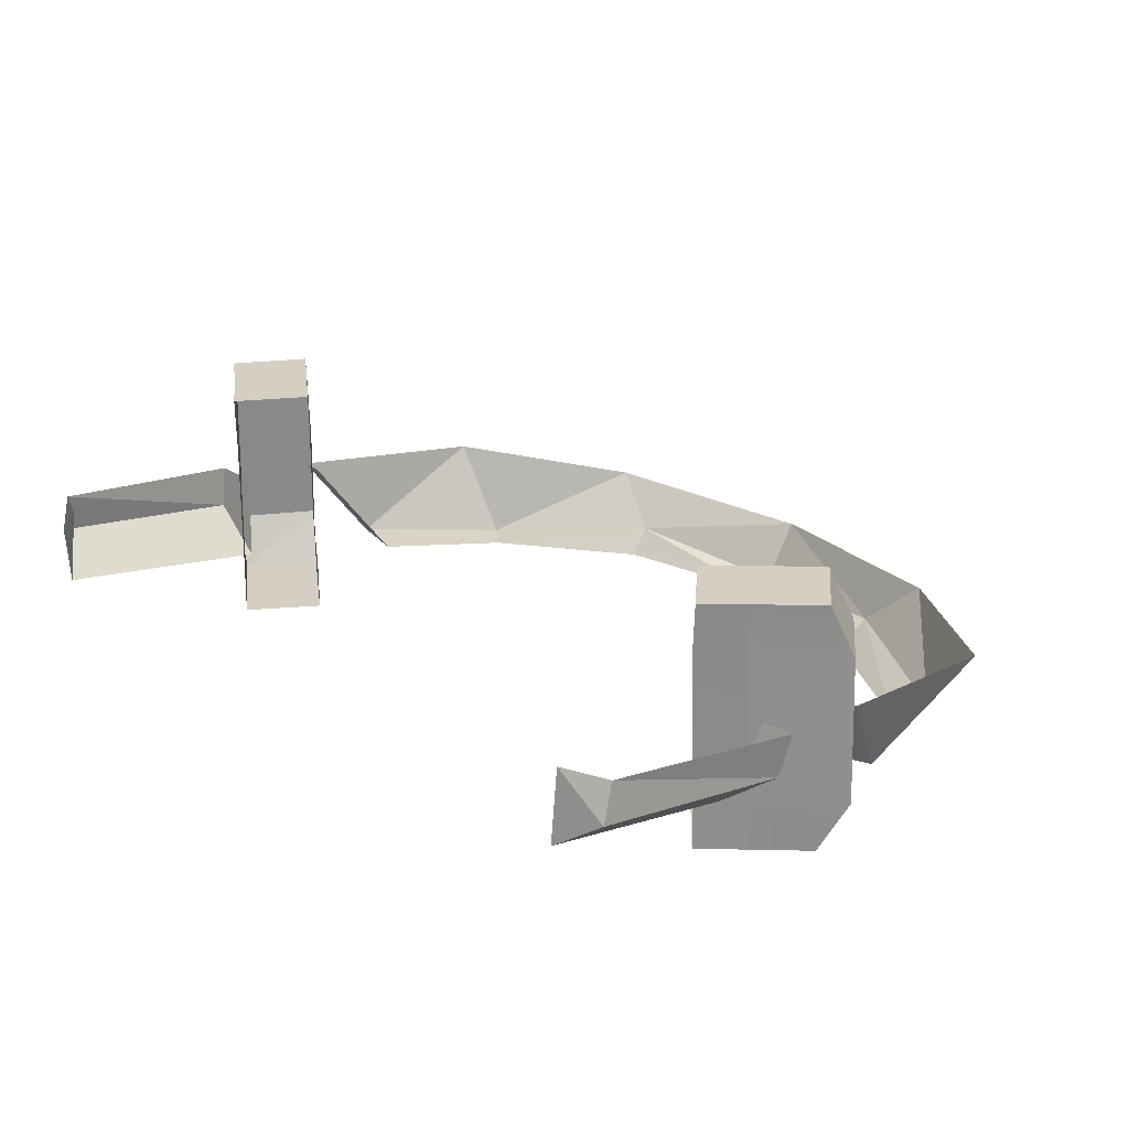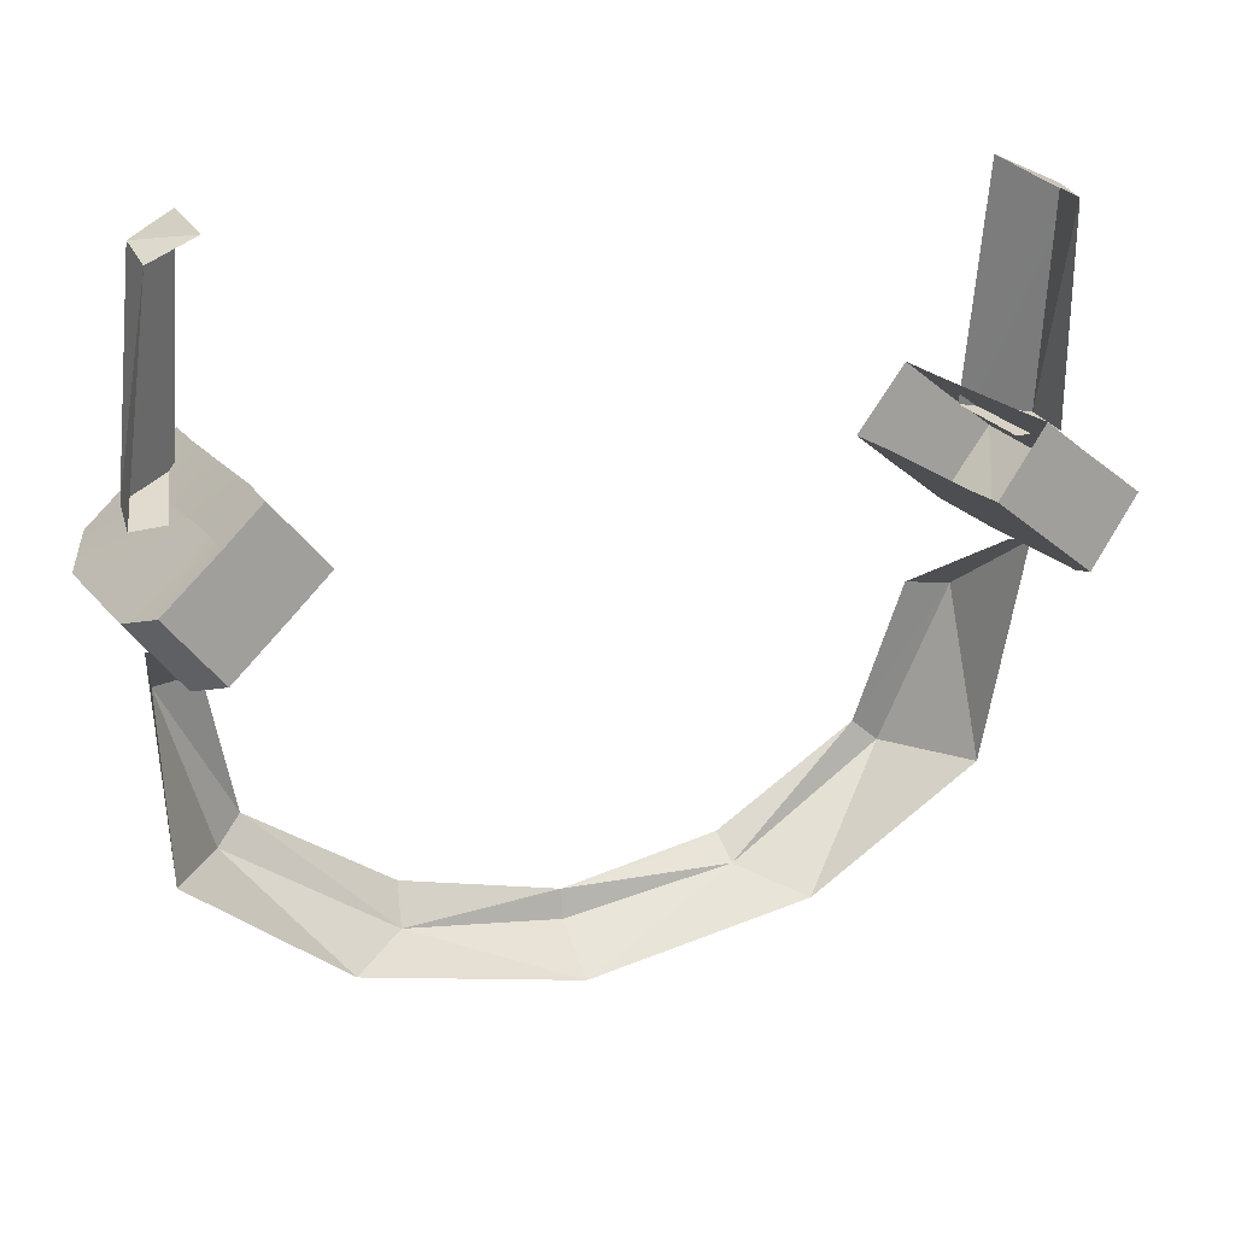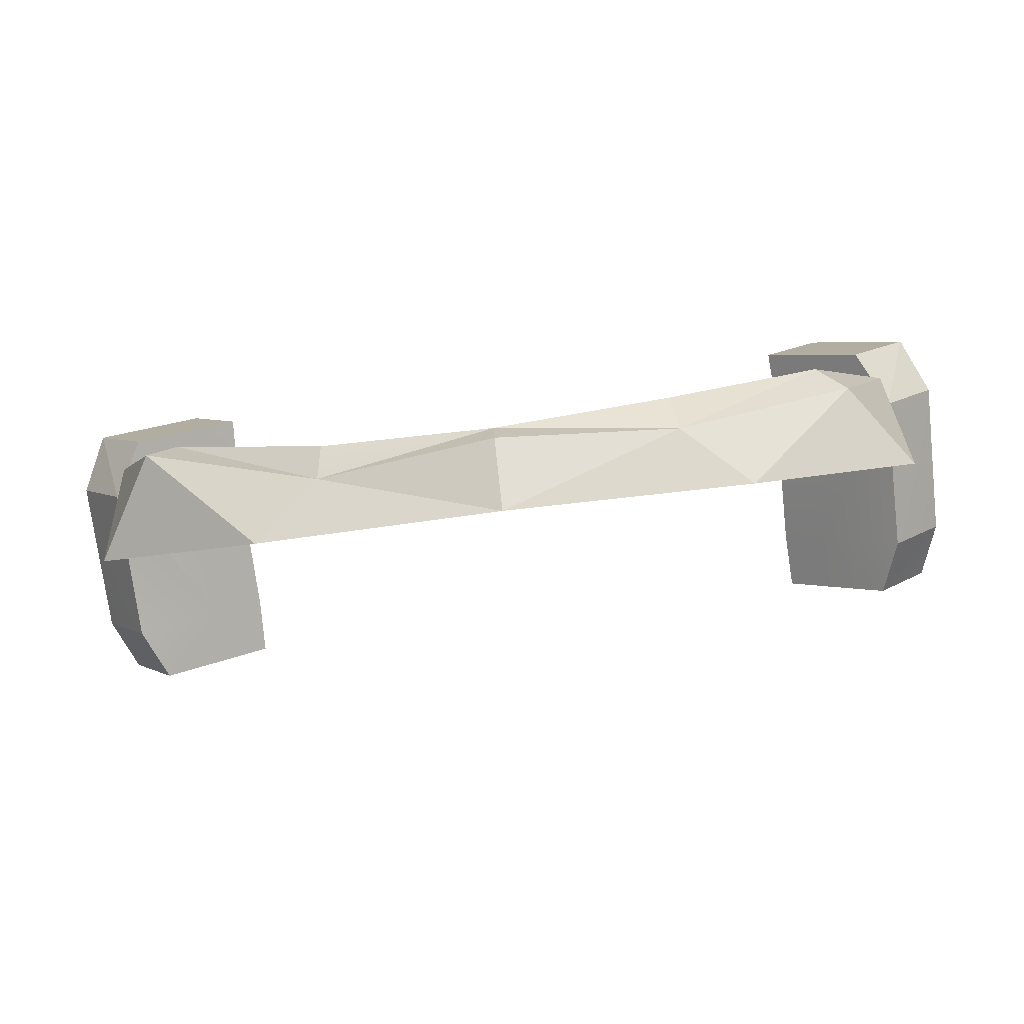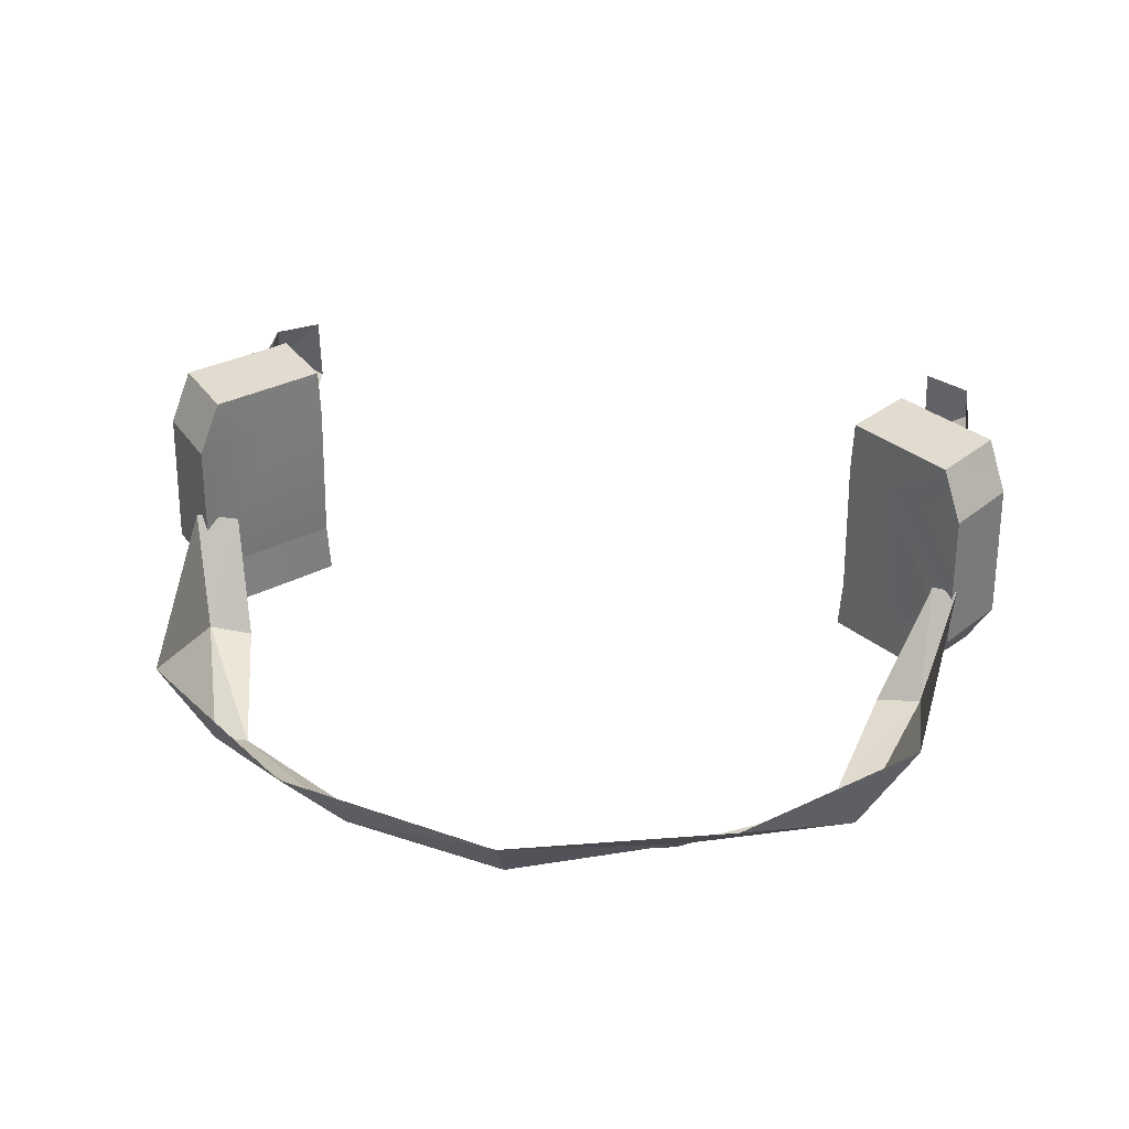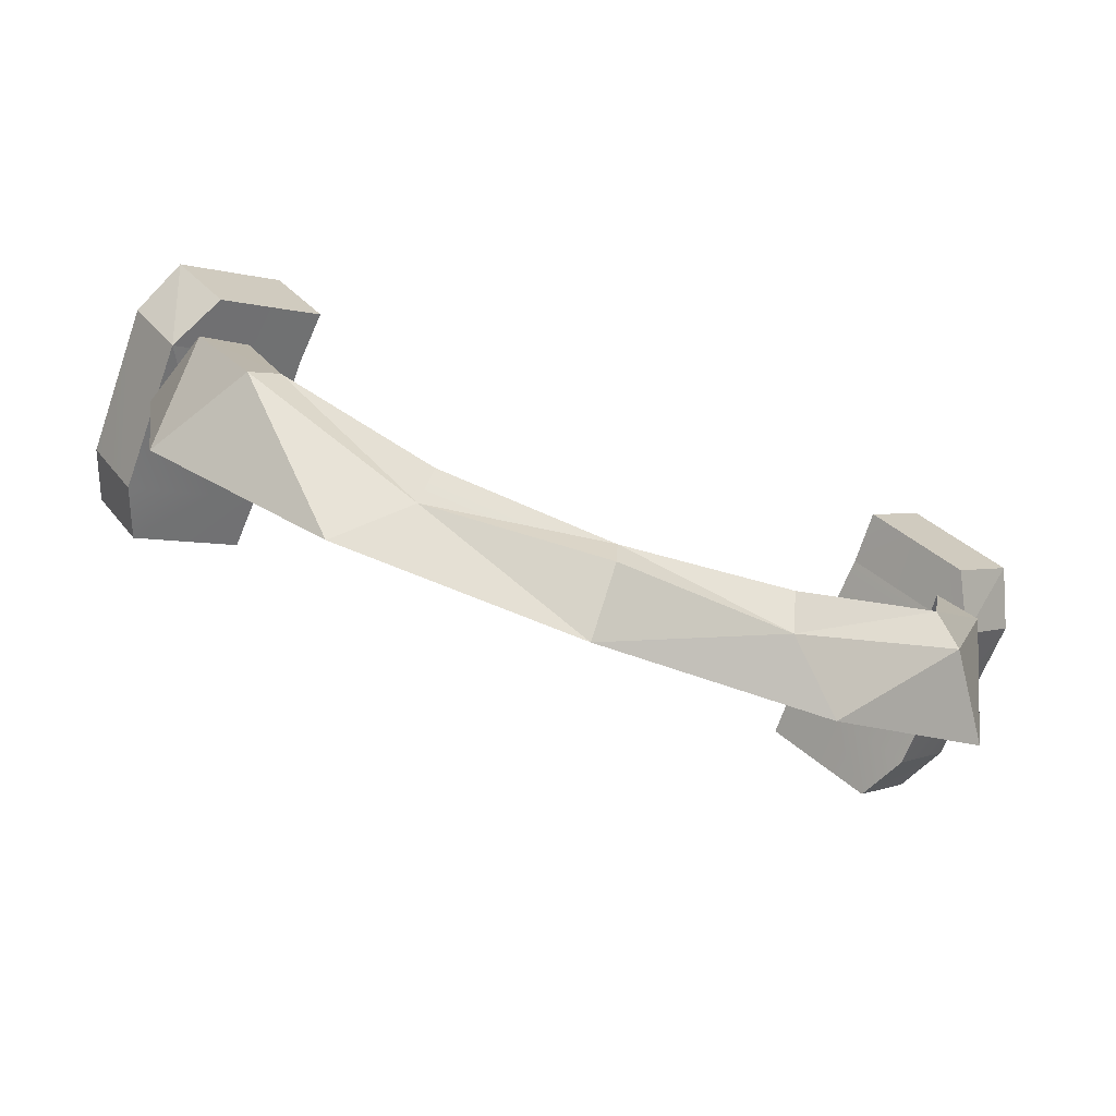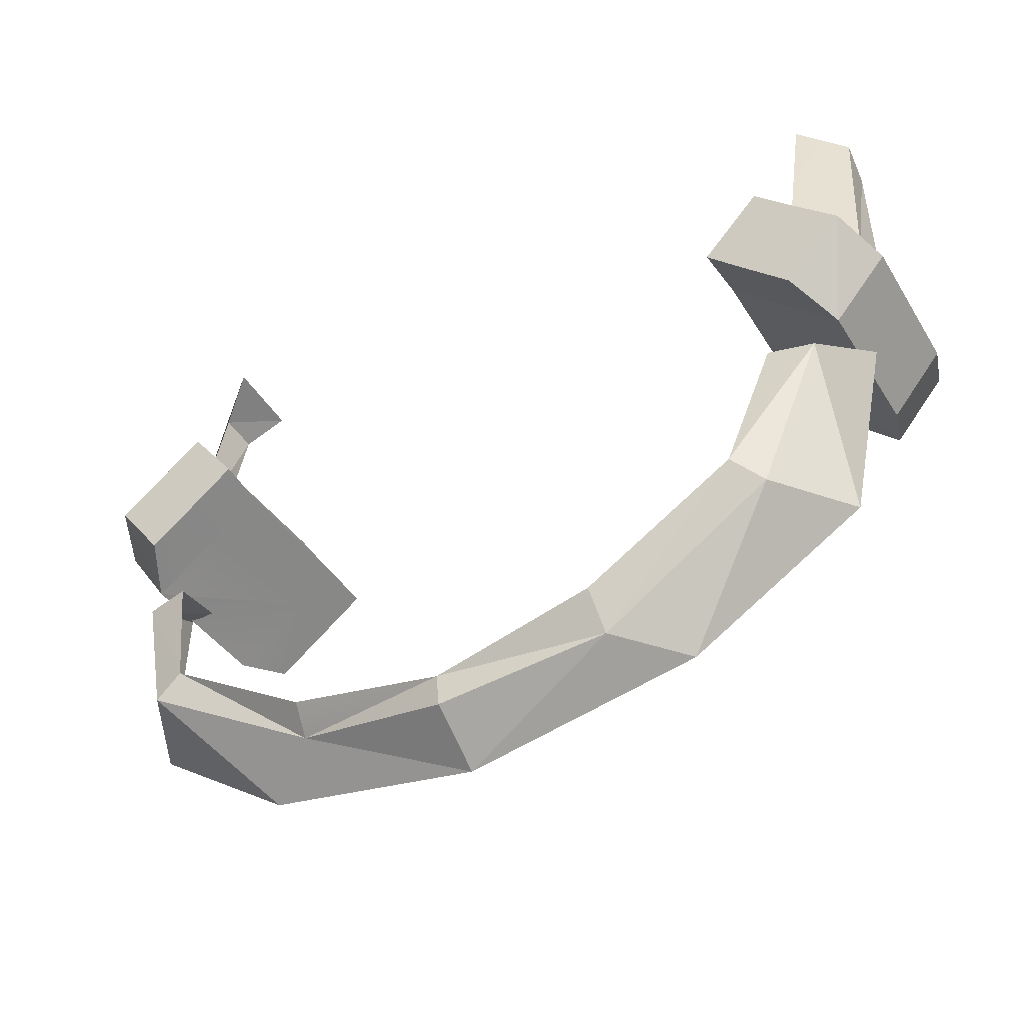
<metadata>
{"format":"obj","ext":"obj","renderer":"f3d","projection":"perspective","resolution":1024,"background":"white","views":[{"elev":25.6,"azim":45.6,"up":"+Y"},{"elev":17.9,"azim":157.1,"up":"+Z"},{"elev":-79.3,"azim":7.0,"up":"+Z"},{"elev":34.5,"azim":-170.1,"up":"+Y"},{"elev":-69.6,"azim":-20.9,"up":"+Z"},{"elev":-42.3,"azim":30.5,"up":"+Z"}]}
</metadata>
<code>
g hairBottom
v -0.1806 1.872 0.1169
v -0.2011 1.872 0.1011
v -0.1803 1.9 0.1165
v -0.2015 1.9 0.1005
v -0.1987 1.979 0.1012
v -0.1779 1.979 0.1172
v -0.1992 2.008 0.1014
v -0.1788 2.008 0.1169
v -0.242 1.9 0.07105
v -0.2396 1.979 0.0714
v -0.2295 1.872 0.0801
v -0.2295 2.008 0.07915
v -0.1992 2.008 0.1014
v -0.1756 2.008 0.06633
v -0.1788 2.008 0.1169
v -0.1549 2.008 0.08209
v -0.2058 2.008 0.04339
v -0.2295 2.008 0.07915
v -0.1774 1.9 0.0651
v -0.1748 1.872 0.06597
v -0.1559 1.9 0.08154
v -0.1544 1.872 0.08183
v -0.1541 1.979 0.08173
v -0.1752 1.979 0.06566
v -0.1756 2.008 0.06633
v -0.1549 2.008 0.08209
v -0.2031 1.872 0.04449
v -0.2178 1.9 0.03466
v -0.2161 1.979 0.03509
v -0.2178 1.9 0.03466
v -0.2058 2.008 0.04339
v -0.1544 1.872 0.08183
v -0.1748 1.872 0.06597
v -0.1806 1.872 0.1169
v -0.2011 1.872 0.1011
v -0.2295 1.872 0.0801
v -0.2031 1.872 0.04449
v -0.2031 1.872 0.04449
v -0.2178 1.9 0.03466
v -0.2295 1.872 0.0801
v -0.2178 1.9 0.03466
v -0.242 1.9 0.07105
v -0.2295 1.872 0.0801
v -0.2161 1.979 0.03509
v -0.2058 2.008 0.04339
v -0.2396 1.979 0.0714
v -0.2295 2.008 0.07915
v -0.2178 1.9 0.03466
v -0.2161 1.979 0.03509
v -0.242 1.9 0.07105
v -0.2396 1.979 0.0714
v 0.2045 1.9 0.09985
v 0.2041 1.872 0.1006
v 0.1853 1.9 0.1185
v 0.1857 1.872 0.1188
v 0.2015 1.979 0.1007
v 0.1827 1.979 0.1193
v 0.202 2.008 0.1009
v 0.1835 2.008 0.119
v 0.2297 1.872 0.07622
v 0.2415 1.9 0.06562
v 0.2015 1.979 0.1007
v 0.2388 1.979 0.06598
v 0.2295 2.008 0.07504
v 0.202 2.008 0.1009
v 0.1835 2.008 0.119
v 0.1745 2.008 0.0692
v 0.1558 2.008 0.08753
v 0.2019 2.008 0.04265
v 0.2295 2.008 0.07504
v 0.1765 1.9 0.06784
v 0.157 1.9 0.08691
v 0.1739 1.872 0.06883
v 0.1555 1.872 0.0872
v 0.1993 1.872 0.04402
v 0.213 1.9 0.03268
v 0.2041 1.872 0.1006
v 0.1739 1.872 0.06883
v 0.1857 1.872 0.1188
v 0.1555 1.872 0.0872
v 0.2297 1.872 0.07622
v 0.1993 1.872 0.04402
v 0.1993 1.872 0.04402
v 0.2297 1.872 0.07622
v 0.213 1.9 0.03268
v 0.2297 1.872 0.07622
v 0.2415 1.9 0.06562
v 0.213 1.9 0.03268
v 0.2112 1.979 0.03305
v 0.2388 1.979 0.06598
v 0.2019 2.008 0.04265
v 0.2295 2.008 0.07504
v 0.1741 1.979 0.06846
v 0.1745 2.008 0.0692
v 0.155 1.979 0.08718
v 0.1558 2.008 0.08753
v 0.1765 1.9 0.06784
v 0.157 1.9 0.08691
v 0.213 1.9 0.03268
v 0.2112 1.979 0.03305
v 0.2019 2.008 0.04265
v 0.213 1.9 0.03268
v 0.2415 1.9 0.06562
v 0.2112 1.979 0.03305
v 0.2388 1.979 0.06598
v 3.534e-16 1.864 -0.1546
v 0.08755 1.872 -0.141
v 3.908e-16 1.895 -0.1747
v 0.08755 1.872 -0.141
v 0.1198 1.902 -0.1481
v 3.908e-16 1.895 -0.1747
v 0.2062 1.913 -0.08304
v 0.1198 1.902 -0.1481
v 0.1764 1.871 -0.08449
v 0.1198 1.902 -0.1481
v 0.08755 1.872 -0.141
v 0.1764 1.871 -0.08449
v 0.2195 1.935 0.0372
v 0.2062 1.913 -0.08304
v 0.2054 1.881 0.002248
v 0.2062 1.913 -0.08304
v 0.1764 1.871 -0.08449
v 0.2054 1.881 0.002248
v 3.534e-16 1.864 -0.1546
v -7.098e-05 1.861 -0.1391
v 0.08755 1.872 -0.141
v -7.098e-05 1.861 -0.1391
v 0.08502 1.86 -0.1208
v 0.08755 1.872 -0.141
v 0.1764 1.871 -0.08449
v 0.08755 1.872 -0.141
v 0.1623 1.861 -0.0725
v 0.08755 1.872 -0.141
v 0.08502 1.86 -0.1208
v 0.1623 1.861 -0.0725
v 0.2195 1.935 0.0372
v 0.2054 1.881 0.002248
v 0.1952 1.933 0.03891
v 0.2054 1.881 0.002248
v 0.1817 1.877 0.004523
v 0.1952 1.933 0.03891
v 0.1764 1.871 -0.08449
v 0.1623 1.861 -0.0725
v 0.2054 1.881 0.002248
v 0.1623 1.861 -0.0725
v 0.1817 1.877 0.004523
v 0.2054 1.881 0.002248
v 3.534e-16 1.864 -0.1546
v 3.908e-16 1.895 -0.1747
v -0.08755 1.876 -0.1337
v 3.908e-16 1.895 -0.1747
v -0.1198 1.902 -0.1481
v -0.08755 1.876 -0.1337
v -0.08497 1.863 -0.1208
v -7.098e-05 1.861 -0.1391
v -0.08755 1.876 -0.1337
v -0.1198 1.902 -0.1481
v -0.1764 1.862 -0.08449
v -0.1198 1.902 -0.1481
v -0.2062 1.913 -0.08304
v -0.1764 1.862 -0.08449
v -0.1764 1.862 -0.08449
v -0.2062 1.913 -0.08304
v -0.2054 1.881 0.002248
v -0.2062 1.913 -0.08304
v -0.2195 1.933 0.0372
v -0.2054 1.881 0.002248
v 3.534e-16 1.864 -0.1546
v -0.08755 1.876 -0.1337
v -7.098e-05 1.861 -0.1391
v -0.08497 1.863 -0.1208
v -0.08755 1.876 -0.1337
v -0.1622 1.861 -0.0725
v -0.08755 1.876 -0.1337
v -0.1764 1.862 -0.08449
v -0.1622 1.861 -0.0725
v -0.1816 1.877 0.004523
v -0.2054 1.881 0.002248
v -0.2061 1.933 0.03891
v -0.2054 1.881 0.002248
v -0.2195 1.933 0.0372
v -0.2061 1.933 0.03891
v -0.1764 1.862 -0.08449
v -0.2054 1.881 0.002248
v -0.1622 1.861 -0.0725
v -0.2054 1.881 0.002248
v -0.1816 1.877 0.004523
v -0.1622 1.861 -0.0725
v 0.2236 1.922 0.1007
v 0.1935 1.899 0.1079
v 0.2195 1.943 0.2159
v 0.1949 1.926 0.2249
v 0.2176 1.964 0.2089
v 0.2195 1.943 0.2159
v 0.194 1.966 0.2201
v 0.2195 1.943 0.2159
v 0.1949 1.926 0.2249
v 0.194 1.966 0.2201
v 0.226 1.945 0.09397
v 0.2236 1.922 0.1007
v 0.2176 1.964 0.2089
v 0.2236 1.922 0.1007
v 0.2195 1.943 0.2159
v 0.2176 1.964 0.2089
v -0.1949 1.924 0.2249
v -0.1956 1.899 0.09984
v -0.2195 1.943 0.2125
v -0.2236 1.922 0.09846
v -0.2176 1.964 0.2089
v -0.1934 1.966 0.2201
v -0.2195 1.943 0.2125
v -0.1934 1.966 0.2201
v -0.1949 1.924 0.2249
v -0.2195 1.943 0.2125
v -0.2195 1.943 0.2125
v -0.2236 1.922 0.09846
v -0.2176 1.964 0.2089
v -0.2236 1.922 0.09846
v -0.226 1.945 0.09397
v -0.2176 1.964 0.2089
v -0.2236 1.922 0.09846
v -0.1956 1.899 0.09984
v -0.2012 1.945 0.09397
v -0.226 1.945 0.09397
v 0.226 1.945 0.09397
v 0.196 1.943 0.09585
v 0.1935 1.899 0.1079
v 0.2236 1.922 0.1007
g hairBottom_0
f 3 2 1
f 3 4 2
f 3 5 4
f 3 6 5
f 6 7 5
f 6 8 7
f 5 9 4
f 5 10 9
f 4 11 2
f 4 9 11
f 5 12 10
f 5 7 12
f 15 14 13
f 15 16 14
f 13 14 17
f 13 17 18
f 21 20 19
f 21 22 20
f 23 21 19
f 23 19 24
f 23 24 25
f 23 25 26
f 19 20 27
f 19 27 28
f 24 28 29
f 24 19 30
f 24 31 25
f 24 29 31
f 34 33 32
f 34 35 33
f 33 35 36
f 33 36 37
f 40 39 38
f 43 42 41
f 46 45 44
f 46 47 45
f 50 49 48
f 50 51 49
f 54 53 52
f 54 55 53
f 56 54 52
f 56 57 54
f 57 56 58
f 57 58 59
f 52 53 60
f 52 60 61
f 62 52 61
f 62 61 63
f 64 62 63
f 64 58 62
f 67 66 65
f 67 68 66
f 69 67 65
f 69 65 70
f 73 72 71
f 73 74 72
f 75 73 71
f 75 71 76
f 79 78 77
f 79 80 78
f 81 77 78
f 81 78 82
f 85 84 83
f 88 87 86
f 91 90 89
f 91 92 90
f 95 94 93
f 95 96 94
f 97 95 93
f 97 98 95
f 99 97 93
f 99 93 100
f 93 101 100
f 93 94 101
f 104 103 102
f 104 105 103
g hairBottom_1
f 108 107 106
f 111 110 109
f 114 113 112
f 117 116 115
f 120 119 118
f 123 122 121
f 126 125 124
f 129 128 127
f 132 131 130
f 135 134 133
f 138 137 136
f 141 140 139
f 144 143 142
f 147 146 145
f 150 149 148
f 153 152 151
f 155 154 153
f 158 157 156
f 161 160 159
f 164 163 162
f 167 166 165
f 170 169 168
f 173 172 171
f 176 175 174
f 179 178 177
f 182 181 180
f 185 184 183
f 188 187 186
f 191 190 189
f 191 192 190
f 195 194 193
f 198 197 196
f 201 200 199
f 204 203 202
f 207 206 205
f 207 208 206
f 211 210 209
f 214 213 212
f 217 216 215
f 220 219 218
f 223 222 221
f 224 223 221
f 227 226 225
f 228 227 225

</code>
